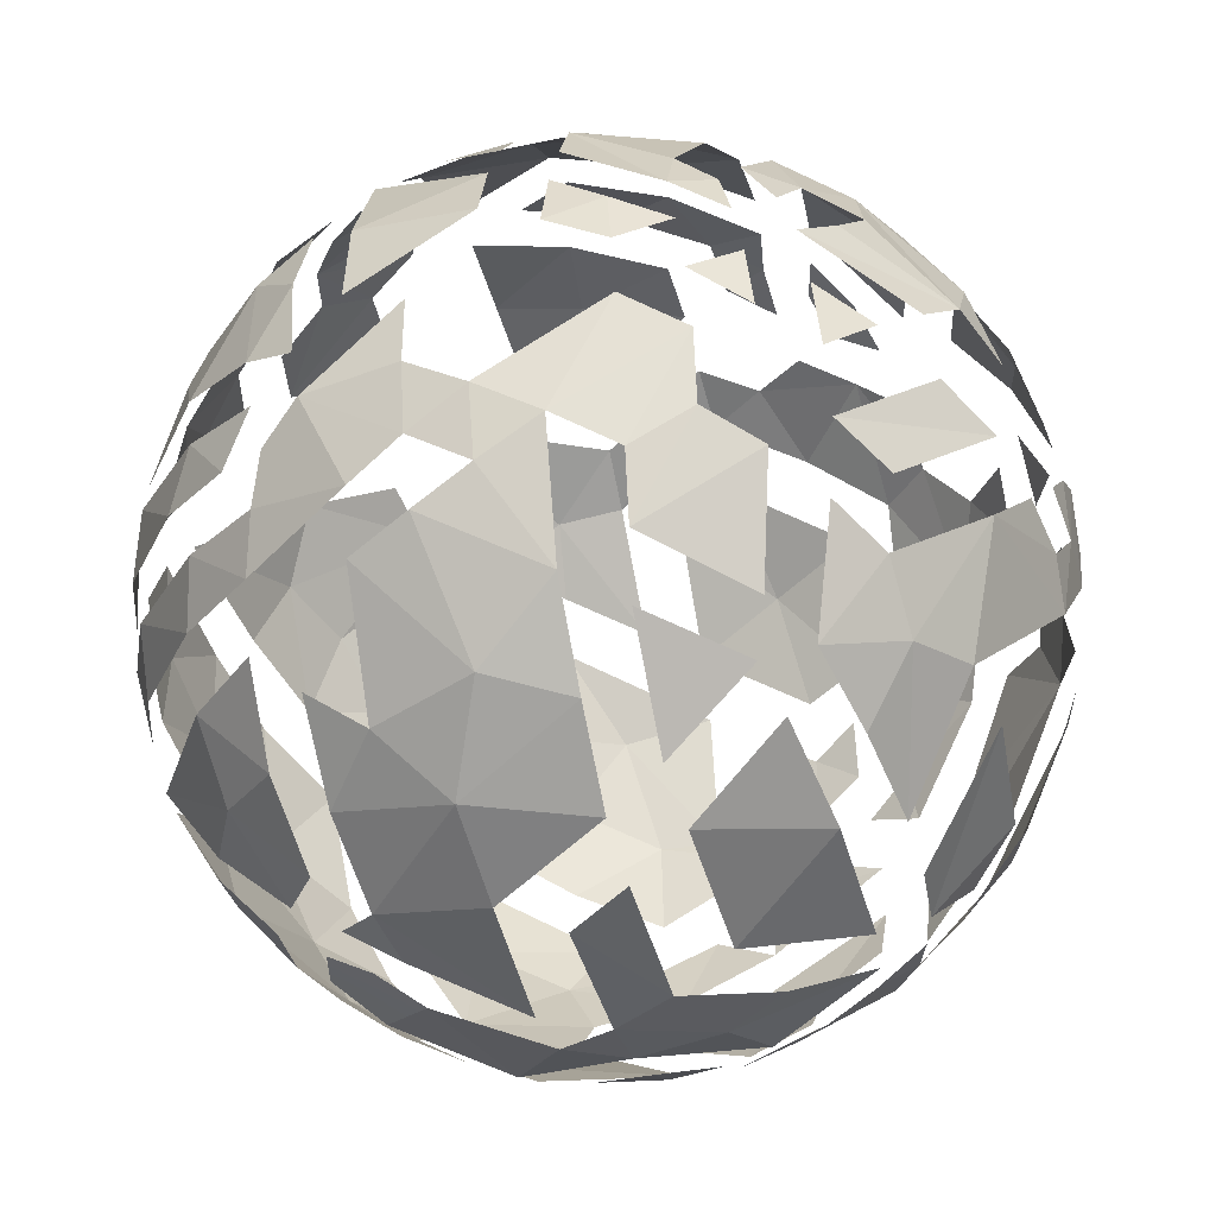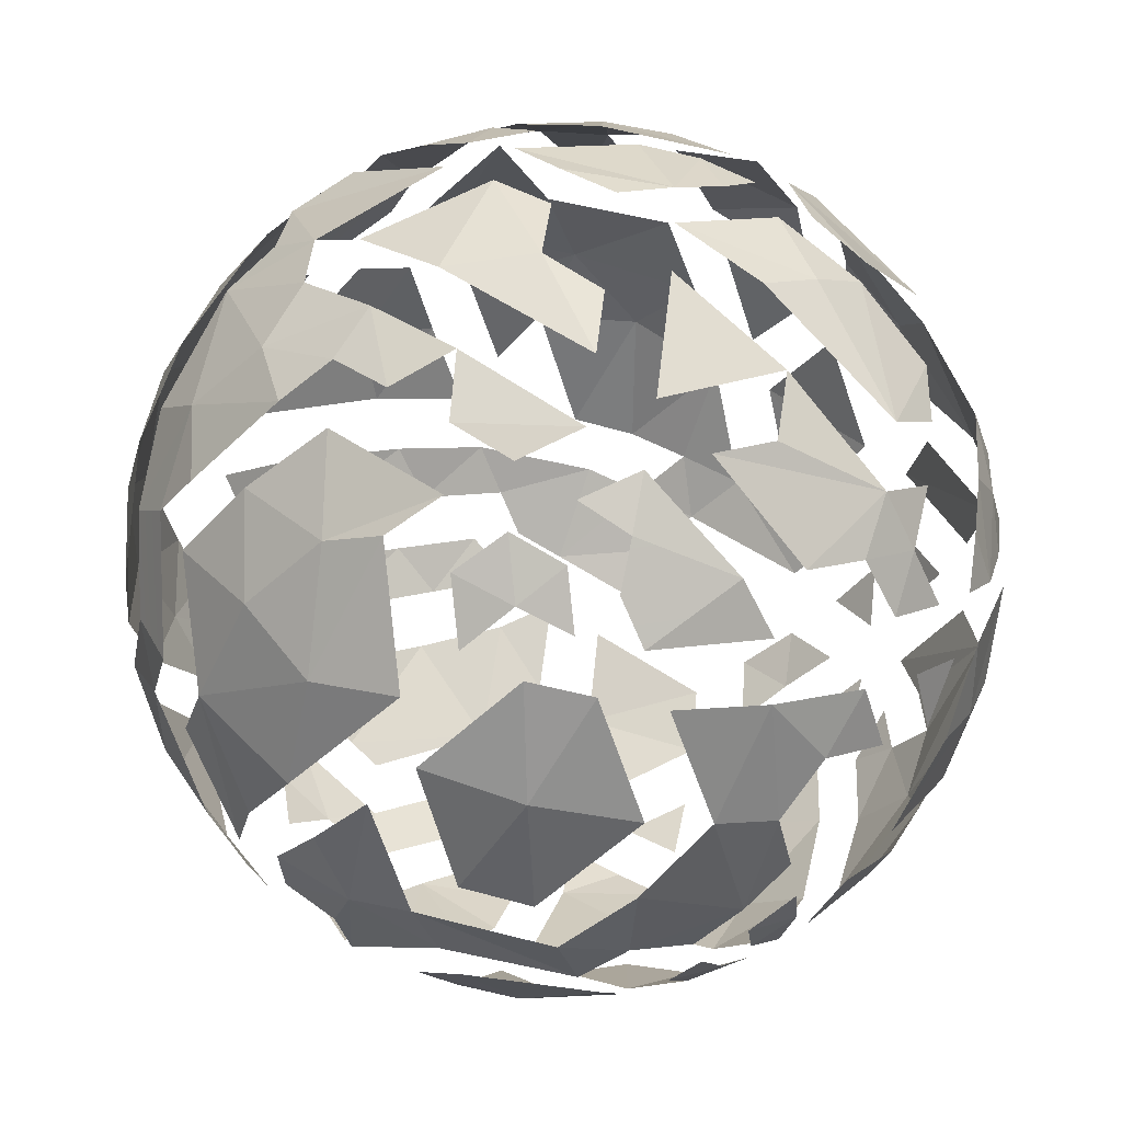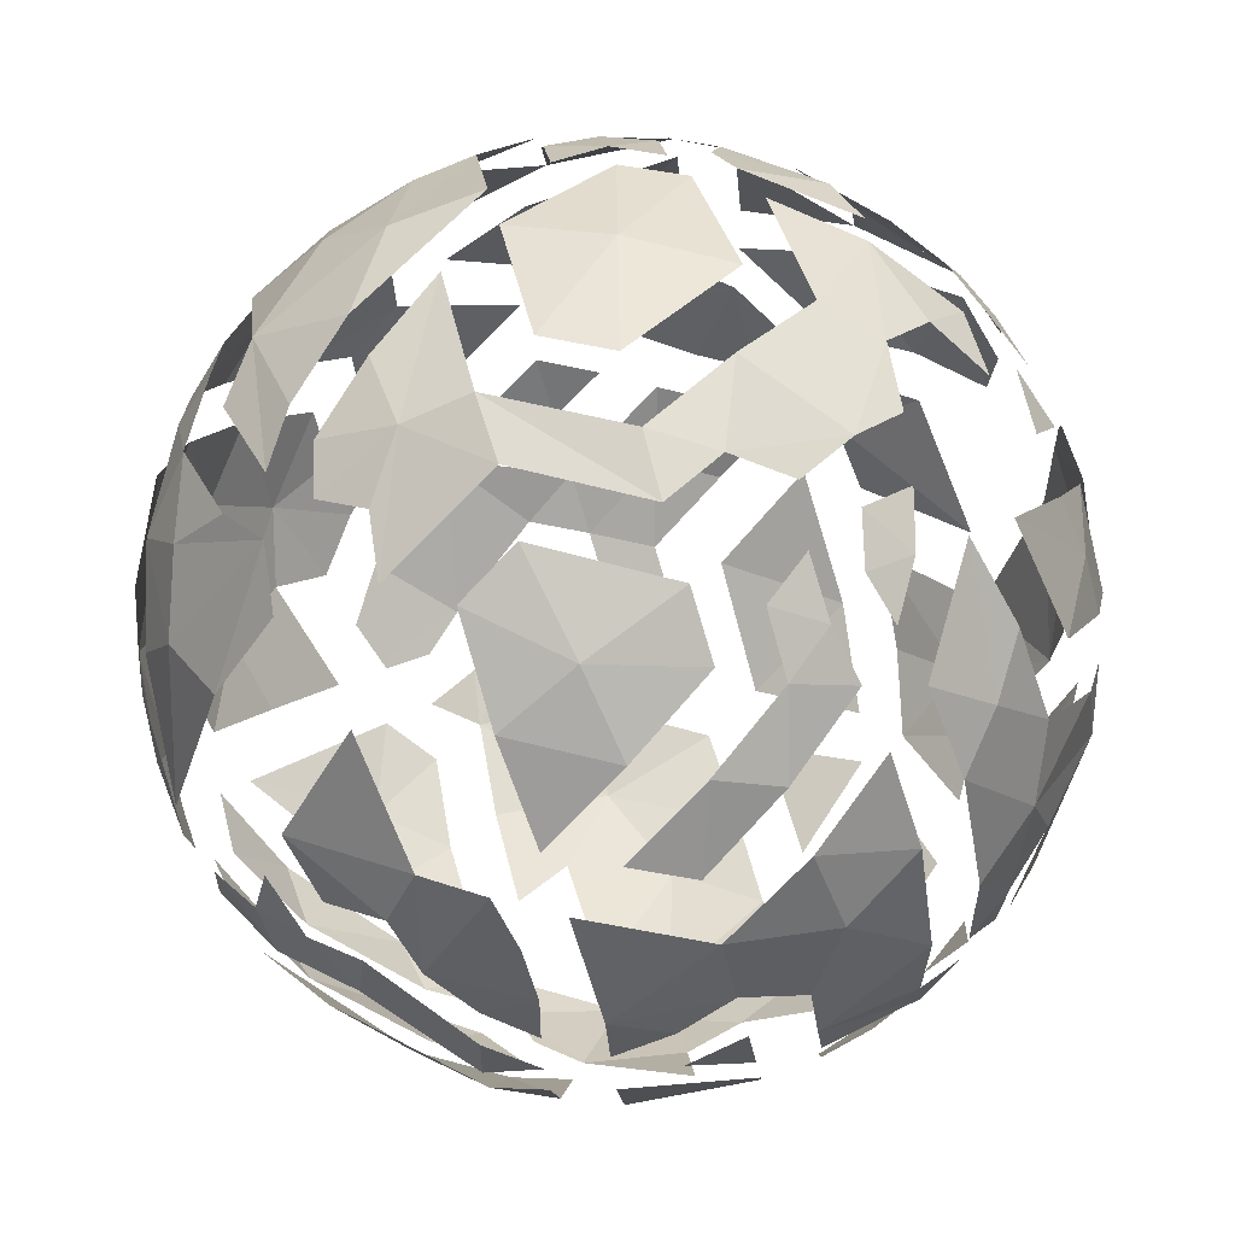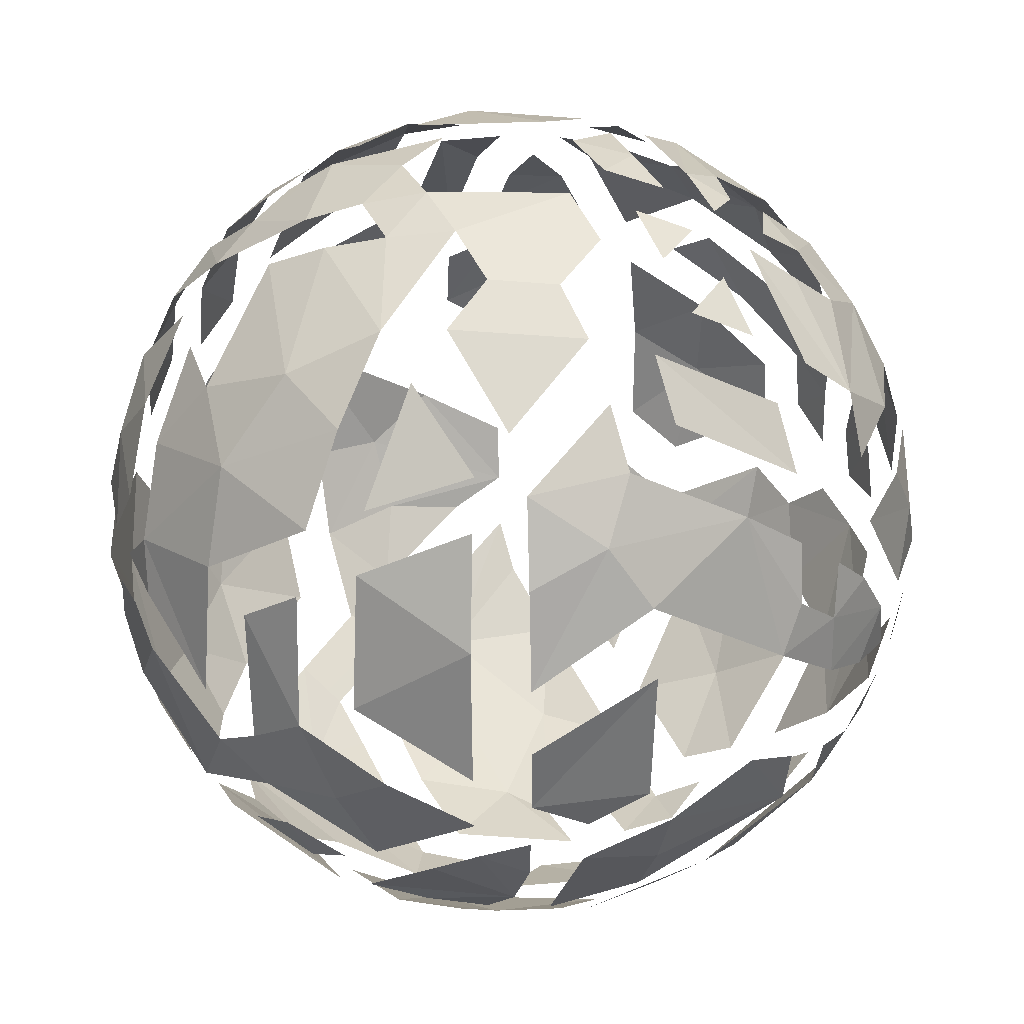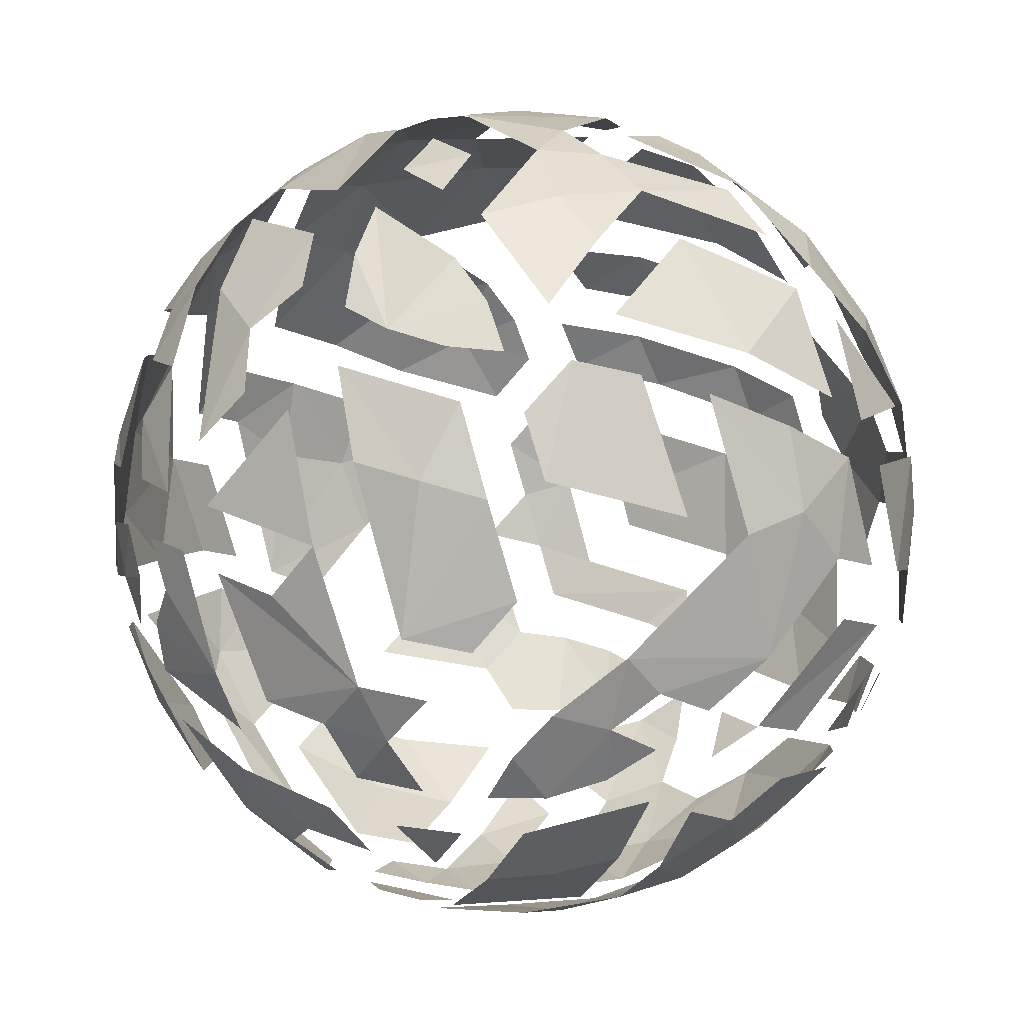
<metadata>
{"format":"obj","ext":"obj","renderer":"f3d","projection":"perspective","resolution":1024,"background":"white","views":[{"elev":65.4,"azim":168.5,"up":"+Z"},{"elev":11.2,"azim":-145.6,"up":"+Y"},{"elev":-63.7,"azim":-149.7,"up":"+Y"},{"elev":52.3,"azim":-154.1,"up":"+Z"},{"elev":41.2,"azim":-81.7,"up":"+Y"}]}
</metadata>
<code>
v 332.3 84.96 5.969
v 319.4 94.43 7.109
v 336.9 100.6 19.81
v 371.2 41.19 44.07
v 373.9 53.42 48.42
v 373.8 45.09 53.87
v 259.5 63.78 11.14
v 256.4 56.09 12.69
v 247.5 65.39 24.07
v 274.6 117 48.47
v 271.9 116.7 57.96
v 279.3 120.3 63.33
v 317 17.98 5.377
v 319.6 11.85 10.43
v 305 12.86 7.421
v 338.5 -6.824 69.43
v 335.4 -6.29 78.79
v 326.3 -9.901 79.24
v 280.8 5.151 106.8
v 299.8 0.5811 108.4
v 287.2 13.17 117
v 273.3 -2.64 88.22
v 286.6 -6.952 91.36
v 296.4 -4.353 99.8
v 303.8 -8.752 92.61
v 269.6 -4.78 72.18
v 284.3 -10.6 77.68
v 300.6 -12.31 82.4
v 320.6 -9.835 86.8
v 314 -7.33 94.32
v 314.7 -14.8 67.5
v 267.7 -3.268 53.03
v 275.6 -7.944 55.46
v 268.3 -4.548 62.07
v 281.9 -11.21 66.9
v 289.6 -13.37 59.8
v 297.4 -14.12 71.71
v 304.9 -15 64.48
v 323.5 -12.25 70.1
v 289.9 20.4 123.1
v 282.3 19.39 119.5
v 324.4 -4.811 94.57
v 302.6 8.058 115.6
v 305.6 16.38 122.1
v 308.4 25.41 127.1
v 298.7 22.6 125.5
v 306.9 -3.833 101.6
v 317.4 -1.934 102.5
v 310 2.464 109.7
v 328.4 0.9862 103
v 333.2 13.73 113.5
v 313.1 10.42 117.1
v 316 19.52 123.1
v 336.4 28.2 121.2
v 330.4 -6.172 86.47
v 339.8 -1.698 85.75
v 344.1 4.108 93.06
v 334.6 -0.7821 94.08
v 338.3 6.328 101.5
v 347.6 11.74 100
v 342.5 19.1 111.1
v 350.9 29.71 110.4
v 344.4 33.52 117.6
v 282.2 26.73 123.6
v 299.9 31.51 129.5
v 344.7 42.03 120.7
v 330.5 43.59 128
v 328.3 33.28 126.2
v 290.4 28.74 127
v 291.4 38.32 130.4
v 283.3 45.36 129.6
v 282.5 35.46 127.1
v 322.6 50.22 131.4
v 313.8 57.32 133.2
v 301.4 41.75 133
v 292.6 48.96 133.1
v 304.8 64.37 133.2
v 294.4 60.12 132.8
v 306.4 75.03 131.6
v 286.4 66.63 130.8
v 332.1 54.43 128.4
v 324 61.4 130.9
v 316.4 78.06 129.4
v 290.9 85.21 125.9
v 340.6 58.36 124.5
v 333.3 65.14 127.8
v 274.1 31.13 122.6
v 251.8 39.55 107.5
v 267 27.7 115.8
v 275.5 51.78 127.2
v 266.6 47.46 121.8
v 274.6 41.02 125.2
v 258.6 43.35 114.9
v 270 69.99 122.5
v 252.4 61.52 110.6
v 276.9 62.95 128.1
v 259.1 54.45 116.6
v 285 91.22 120.8
v 272.9 80.27 120.7
v 279.5 73.54 126.3
v 271.6 90.48 114.5
v 255.9 73.26 111.2
v 245.2 73.58 95.22
v 248.3 67.94 102.7
v 243 63.44 95.22
v 240.9 68.97 88.26
v 239.4 59.25 87.93
v 236.4 56.93 78.92
v 261.6 23.45 108.7
v 246.4 46.47 101.1
v 247.8 30.93 96.48
v 274.8 23.05 118.2
v 269.9 18.47 112
v 277.9 14.67 114.1
v 271.3 7.702 103.1
v 260.3 14.42 99.65
v 264.4 1.486 84.1
v 252.8 16.26 89.61
v 256.4 6.765 79.18
v 249.5 13.3 73.68
v 261.8 0.1548 68.71
v 241.6 53.09 94.75
v 239.4 35.74 79.62
v 242.1 38.17 90.03
v 245.9 23.35 83.69
v 243.6 20.25 62.36
v 249 12.49 58.05
v 236.3 48.17 75.3
v 238.3 33.93 69.05
v 255.3 6.611 54.27
v 261.4 1.78 51.03
v 261.2 0.5771 59.32
v 315.2 -0.1216 20.63
v 294.7 4.914 15.83
v 265.9 0.3892 44.1
v 273.2 -4.748 45.86
v 279.8 -5.634 38.01
v 296.2 -10.17 38.81
v 282.1 -9.279 48.19
v 297.4 -13.92 52.6
v 296.3 -1.789 23.65
v 306.9 -4.27 26.42
v 310.3 -11.47 41.54
v 313.2 -14.29 57.71
v 312.7 6.752 13.46
v 330.3 -9.7 54.63
v 322.7 -12.72 61.01
v 353.2 4.091 62.14
v 351.2 2.987 72.6
v 346.1 -2.318 65.98
v 359.8 11.58 58.2
v 362.1 14 66.73
v 365.2 20.08 54.38
v 372.4 36.63 57.03
v 369.3 28.81 50.84
v 360.4 13.37 77.8
v 356.4 9.255 79.87
v 369.5 27.55 60.68
v 369.3 26.33 71.59
v 359.9 27.29 97.95
v 374.5 44.68 63.26
v 373 44.39 78.85
v 372.5 35.87 67.2
v 369.7 35.46 83.56
v 365.3 44.88 98.54
v 360.6 36.62 102.7
v 356.7 45.79 110.3
v 351.2 38.45 113.9
v 353.5 54.17 114.4
v 350.8 46.48 116.2
v 355.8 62.82 111.5
v 350.5 93.71 101.2
v 343.4 87.76 112.6
v 351.2 79.93 110.4
v 328.9 86.71 122
v 342.3 67.8 122.4
v 334.3 99.41 110.3
v 316.3 92.96 121.9
v 347.5 105 90.41
v 352 103.8 82.48
v 344.5 110.1 83.33
v 331.7 110.1 98.26
v 315.6 105.7 111.8
v 308 84.26 128
v 307.4 101.7 116.7
v 293.2 92.46 122.3
v 280 100.7 111
v 275.5 109.3 98.36
v 263 92.2 106.4
v 272 116.2 77.37
v 259.4 97.72 97.09
v 273.3 113.4 88
v 245.1 80.62 90.02
v 264.1 111.5 71.24
v 256.8 104.5 75.5
v 271.8 116.8 67.1
v 239 72.62 79.33
v 238.8 65.81 43.38
v 236.6 56.76 48.7
v 236.5 65.81 53.86
v 236.4 65.17 73.48
v 235.3 56.89 69.76
v 235.1 56.85 59.56
v 236 47.2 54.66
v 237.2 37.85 60.86
v 235.4 47.63 65.49
v 244.8 46.93 27.93
v 242.1 37.11 38.69
v 238.4 46.96 43.49
v 238.7 37.25 49.74
v 244.7 56.46 28.08
v 247.3 27.99 34.67
v 254 47.34 15.5
v 252.6 28.85 25.36
v 255 12.29 38.04
v 249 19.44 41.32
v 251.8 12.27 48
v 258.2 6.494 44.87
v 338.4 -6.496 60.25
v 327.5 -5.203 34.29
v 345.9 0.261 45.27
v 346.1 -1.251 56.11
v 353.5 5.714 51.85
v 331.6 6.879 20.23
v 328.6 12.64 12.29
v 346.1 10.88 27.48
v 351.7 22.41 22.22
v 365.1 22.98 43.97
v 334.1 21.02 9.224
v 345 28.73 12.14
v 359 32.03 25.2
v 365 36.68 32.13
v 363.1 53.88 103.5
v 365.3 63.29 99.09
v 372.4 53.56 84.17
v 366.1 73.1 93.71
v 357.5 85.91 99.1
v 357.3 72.09 107.3
v 373.4 63.24 78.48
v 364.3 85.14 87.12
v 375.1 53.41 67.79
v 373.7 72.59 66.56
v 354.8 97.64 89.08
v 374.8 62.63 61.86
v 367.4 86.44 73.36
v 358.4 97.99 79.35
v 328.4 120.1 79.34
v 305.4 108.6 109.8
v 285.3 110.2 103.5
v 290.5 98.69 117.3
v 301 119.6 90.94
v 280.9 118.8 82.97
v 322.5 115 96.96
v 309.8 122.2 83.79
v 314 112.6 104.1
v 318.1 122.9 76.3
v 302.4 125 71.54
v 294.1 123 78.53
v 279.7 120.5 72.78
v 325.6 122 69.07
v 315.6 124.4 66
v 295.5 124.9 59.88
v 286.7 122.5 57.25
v 253.4 102.7 67.21
v 240.9 83.98 55.79
v 245.1 90.18 72.97
v 264.4 112.2 61.41
v 254.9 103.9 56.61
v 240.7 82.7 66.67
v 237.8 74.39 60.15
v 238.7 74.9 49.18
v 242.7 65.56 33.37
v 257.7 104 45.94
v 250.5 92.51 40.55
v 248.1 83.37 34.08
v 253 82.41 24.36
v 270.1 112.4 41.45
v 266 106.3 34.18
v 260.3 89.85 21.4
v 259.4 80.55 16.98
v 259 71.81 13.48
v 263.3 16.79 22.04
v 269.3 5.692 29.11
v 263.1 5.646 37.17
v 276.9 6.908 21.27
v 278.4 -0.1728 28.83
v 294.1 12.71 8.444
v 261.4 49.59 8.52
v 271.3 33.21 5.718
v 258.7 30.11 16.58
v 275.8 15.33 13.89
v 284.8 18.36 7.501
v 285.1 38.23 -1.921
v 293.7 31.68 -2.115
v 269.8 51.95 2.657
v 306.1 23.86 0.7228
v 323.8 43.62 -3.56
v 325.3 18.96 6.455
v 319.2 25.23 1.822
v 330.7 36.72 1.028
v 340.2 40.27 4.82
v 333.3 47.34 -0.679
v 342.4 51.49 4.41
v 352.4 41.13 13.46
v 335.6 69.24 2.118
v 344 67.84 6.433
v 327.7 74.8 0.2557
v 351.2 76.64 14.88
v 361.5 67.17 22.99
v 351.1 55.81 10.72
v 359.8 45.7 20.48
v 367.9 52.09 31.71
v 343.4 82.93 11.38
v 368.7 66.71 35.33
v 357.5 85.55 27.78
v 367.1 85.27 49.1
v 373.4 71.56 56.03
v 368.6 85.46 62.75
v 347.1 91.71 20.68
v 353.6 99.03 37.6
v 359.9 96.2 48.67
v 361.2 97.72 69.29
v 354.4 104 53.79
v 340.8 104.3 28.63
v 344.3 107.5 38.28
v 346.8 109.4 48.52
v 348.4 110.5 58.53
v 342.5 114.2 74.3
v 355.1 104.3 63.96
v 354.9 103.6 73.08
v 348.9 108.5 76.32
v 338.3 113.9 44.51
v 331.4 119.7 51.46
v 320.6 121.7 48.04
v 309.7 122.6 44.95
v 312.8 124.4 55.64
v 302.2 124.3 52.67
v 320.9 108.8 21.43
v 331.3 107.2 24.61
v 335.4 111.7 33.76
v 306.5 119.6 34.44
v 328.4 117.7 40.47
v 317.1 103.4 14.18
v 289.7 119.6 40.67
v 299.1 122.2 42.35
v 307.7 32.59 -2.887
v 286.1 48.79 -4.083
v 300.8 49.47 -6.329
v 312.2 59.31 -6.425
v 327 64.93 -2.743
v 289.4 71.2 -3.179
v 299 69.68 -4.888
v 314.6 75.47 -2.996
v 271.2 62.29 2.723
v 279.7 66.67 -0.6817
v 278.1 55.83 -1.045
v 311.8 87.69 1.494
v 264.1 58.25 6.871
v 265.6 67.96 7.197
v 273.1 72.45 3.734
v 281.8 77.18 0.6372
v 301.8 84.85 0.229
v 279.8 116.4 40.88
v 296.1 118.1 32.74
v 282 108.8 24.81
v 285.8 115.1 32.78
v 310.4 109.7 18.96
v 294.5 106.6 16.95
v 268.6 95.82 18.69
v 271.9 103.9 25.82
v 302 101.2 10.63
v 304.7 93.88 5.217
v 294.2 90.73 4.238
v 286.3 96.2 10.03
v 283.8 86.6 4.744
v 266.5 86.39 13.24
v 274.1 81.8 6.696
v 265.8 76.73 9.764
f 1 2 3
f 4 5 6
f 7 8 9
f 10 11 12
f 13 14 15
f 16 17 18
f 19 20 21
f 22 23 19
f 19 23 20
f 23 24 20
f 23 25 24
f 26 27 22
f 22 27 23
f 27 28 23
f 23 28 25
f 28 29 25
f 25 29 30
f 28 31 29
f 32 33 34
f 34 33 35
f 33 36 35
f 35 36 37
f 36 38 37
f 39 16 18
f 21 40 41
f 20 40 21
f 29 42 30
f 20 43 40
f 44 45 46
f 47 48 49
f 50 51 52
f 52 51 53
f 51 54 53
f 18 17 55
f 56 57 58
f 59 60 61
f 60 62 61
f 61 62 63
f 40 64 41
f 45 65 46
f 66 67 68
f 46 65 69
f 70 71 72
f 73 74 75
f 75 74 76
f 74 77 76
f 76 77 78
f 77 79 78
f 78 79 80
f 66 81 67
f 67 81 73
f 81 82 73
f 73 82 74
f 82 83 74
f 79 84 80
f 66 85 81
f 82 86 83
f 87 88 89
f 90 91 92
f 87 93 88
f 94 95 96
f 96 95 97
f 98 99 100
f 98 101 99
f 99 101 102
f 102 103 104
f 105 106 107
f 106 108 107
f 88 109 89
f 110 111 88
f 112 113 114
f 113 115 114
f 109 116 113
f 113 116 115
f 88 116 109
f 116 117 115
f 88 111 116
f 111 118 116
f 118 119 116
f 116 119 117
f 118 120 119
f 119 121 117
f 122 123 124
f 124 123 125
f 123 126 125
f 120 127 119
f 119 127 121
f 122 128 123
f 128 129 123
f 123 129 126
f 130 131 132
f 15 133 134
f 135 136 32
f 136 33 32
f 137 138 139
f 138 140 139
f 141 138 137
f 141 142 138
f 142 143 138
f 138 143 140
f 143 144 140
f 15 145 133
f 15 14 145
f 146 16 147
f 147 16 39
f 148 149 150
f 151 152 148
f 153 152 151
f 4 154 155
f 149 57 150
f 150 57 56
f 148 152 149
f 156 60 157
f 153 158 152
f 159 160 156
f 156 160 60
f 160 62 60
f 4 6 154
f 161 162 163
f 163 162 164
f 162 165 164
f 164 165 166
f 165 167 166
f 166 167 168
f 169 66 170
f 171 85 169
f 169 85 66
f 172 173 174
f 173 175 176
f 176 175 86
f 175 83 86
f 172 177 173
f 173 177 175
f 175 178 83
f 172 179 177
f 177 178 175
f 180 181 179
f 179 182 177
f 182 183 177
f 177 183 178
f 184 185 186
f 187 101 98
f 187 188 101
f 188 189 101
f 189 102 101
f 190 191 192
f 189 193 102
f 193 103 102
f 194 195 190
f 190 195 191
f 193 106 103
f 12 11 196
f 193 197 106
f 197 108 106
f 198 199 200
f 201 202 108
f 200 199 203
f 204 205 206
f 207 208 209
f 209 208 210
f 9 8 211
f 207 212 208
f 213 214 207
f 207 214 212
f 214 215 212
f 212 215 216
f 217 218 130
f 218 131 130
f 146 219 16
f 220 221 146
f 146 221 219
f 221 222 219
f 223 151 148
f 224 225 226
f 225 227 226
f 226 227 228
f 229 230 225
f 225 230 227
f 227 231 228
f 232 4 155
f 233 171 169
f 233 234 171
f 235 234 233
f 236 237 238
f 235 239 234
f 236 240 237
f 241 239 235
f 242 240 236
f 240 243 237
f 241 244 239
f 242 245 240
f 245 246 240
f 240 246 243
f 179 247 182
f 248 249 250
f 248 251 249
f 251 252 249
f 253 254 255
f 179 181 247
f 253 256 254
f 256 257 254
f 254 257 258
f 257 259 258
f 260 261 256
f 256 261 257
f 261 262 257
f 257 262 259
f 263 10 12
f 197 201 108
f 264 265 266
f 267 268 264
f 266 265 269
f 270 271 200
f 271 198 200
f 264 268 265
f 271 272 198
f 268 273 265
f 274 275 271
f 275 276 271
f 271 276 272
f 267 277 268
f 277 273 268
f 278 279 274
f 280 281 9
f 281 7 9
f 214 282 215
f 215 283 284
f 215 282 283
f 282 285 283
f 283 285 286
f 285 287 286
f 287 134 286
f 288 289 290
f 290 289 291
f 289 292 291
f 287 15 134
f 289 293 292
f 294 15 287
f 288 295 289
f 295 293 289
f 294 296 15
f 296 13 15
f 297 298 299
f 297 300 298
f 301 230 229
f 302 303 301
f 303 304 301
f 301 304 230
f 230 304 227
f 304 231 227
f 305 306 302
f 302 306 303
f 307 1 305
f 1 306 305
f 308 309 310
f 310 309 311
f 309 312 311
f 311 312 232
f 312 4 232
f 1 313 306
f 312 5 4
f 309 314 312
f 308 315 309
f 312 314 5
f 314 316 317
f 316 318 317
f 309 315 314
f 315 316 314
f 308 319 315
f 315 320 316
f 320 321 316
f 321 322 316
f 316 322 318
f 319 320 315
f 320 323 321
f 1 3 313
f 319 324 320
f 324 325 320
f 325 326 320
f 320 326 323
f 327 328 329
f 329 328 330
f 328 331 330
f 325 332 326
f 327 333 328
f 333 260 328
f 333 261 260
f 334 335 336
f 335 337 336
f 3 338 339
f 339 338 340
f 338 341 340
f 340 341 342
f 2 343 3
f 3 343 338
f 344 10 345
f 345 10 263
f 346 297 299
f 347 348 346
f 346 348 297
f 348 349 297
f 349 350 297
f 347 351 348
f 351 352 348
f 348 352 349
f 349 353 350
f 354 355 356
f 352 353 349
f 357 1 307
f 358 359 354
f 359 360 354
f 354 360 355
f 351 361 352
f 361 362 352
f 352 362 353
f 357 2 1
f 344 363 10
f 364 365 366
f 367 368 364
f 364 368 365
f 368 369 365
f 365 369 370
f 343 2 371
f 2 372 371
f 372 373 371
f 371 373 374
f 374 375 376
f 375 377 376
f 378 281 280
f 2 357 372

</code>
